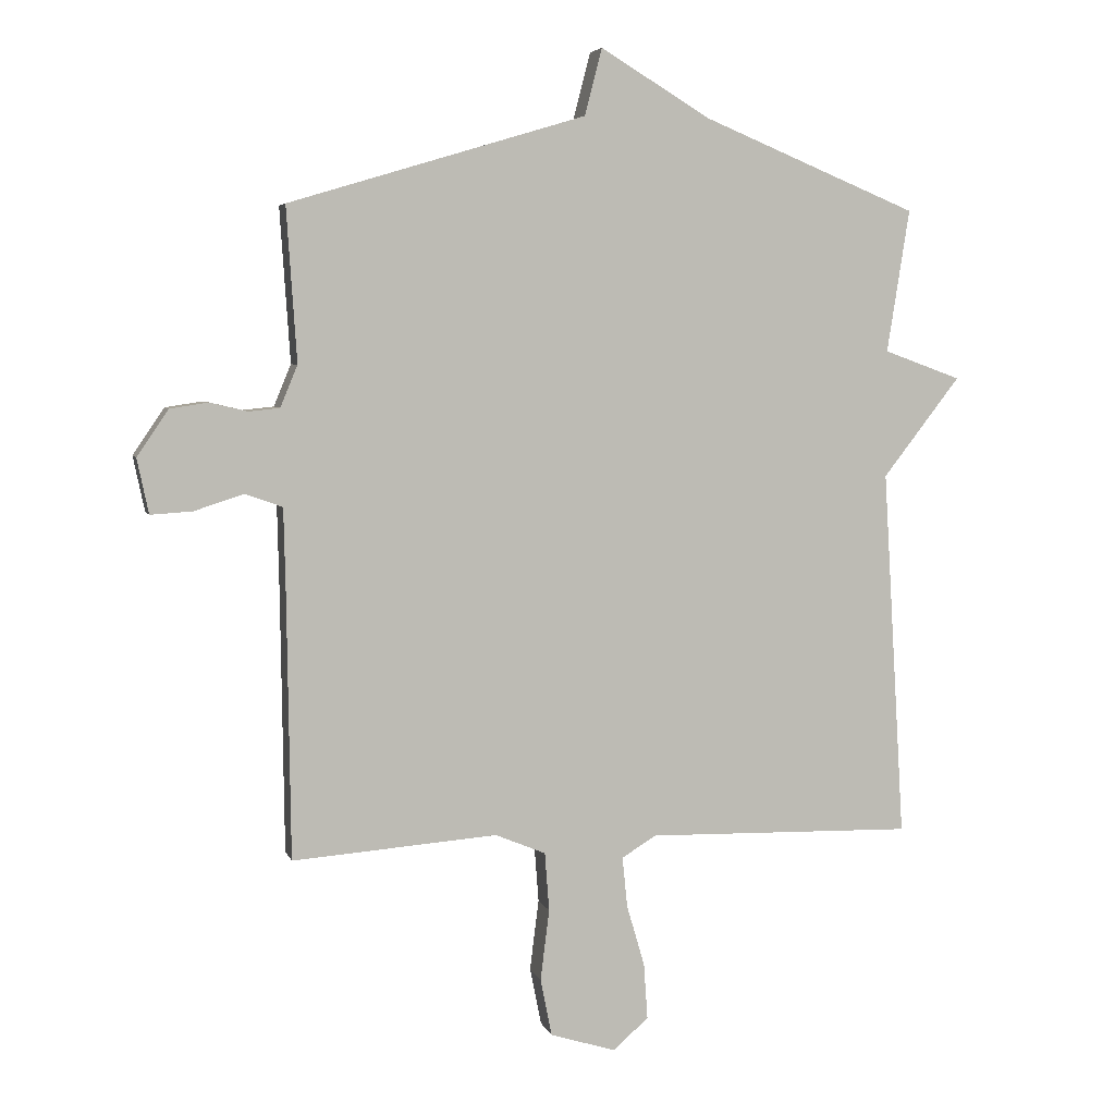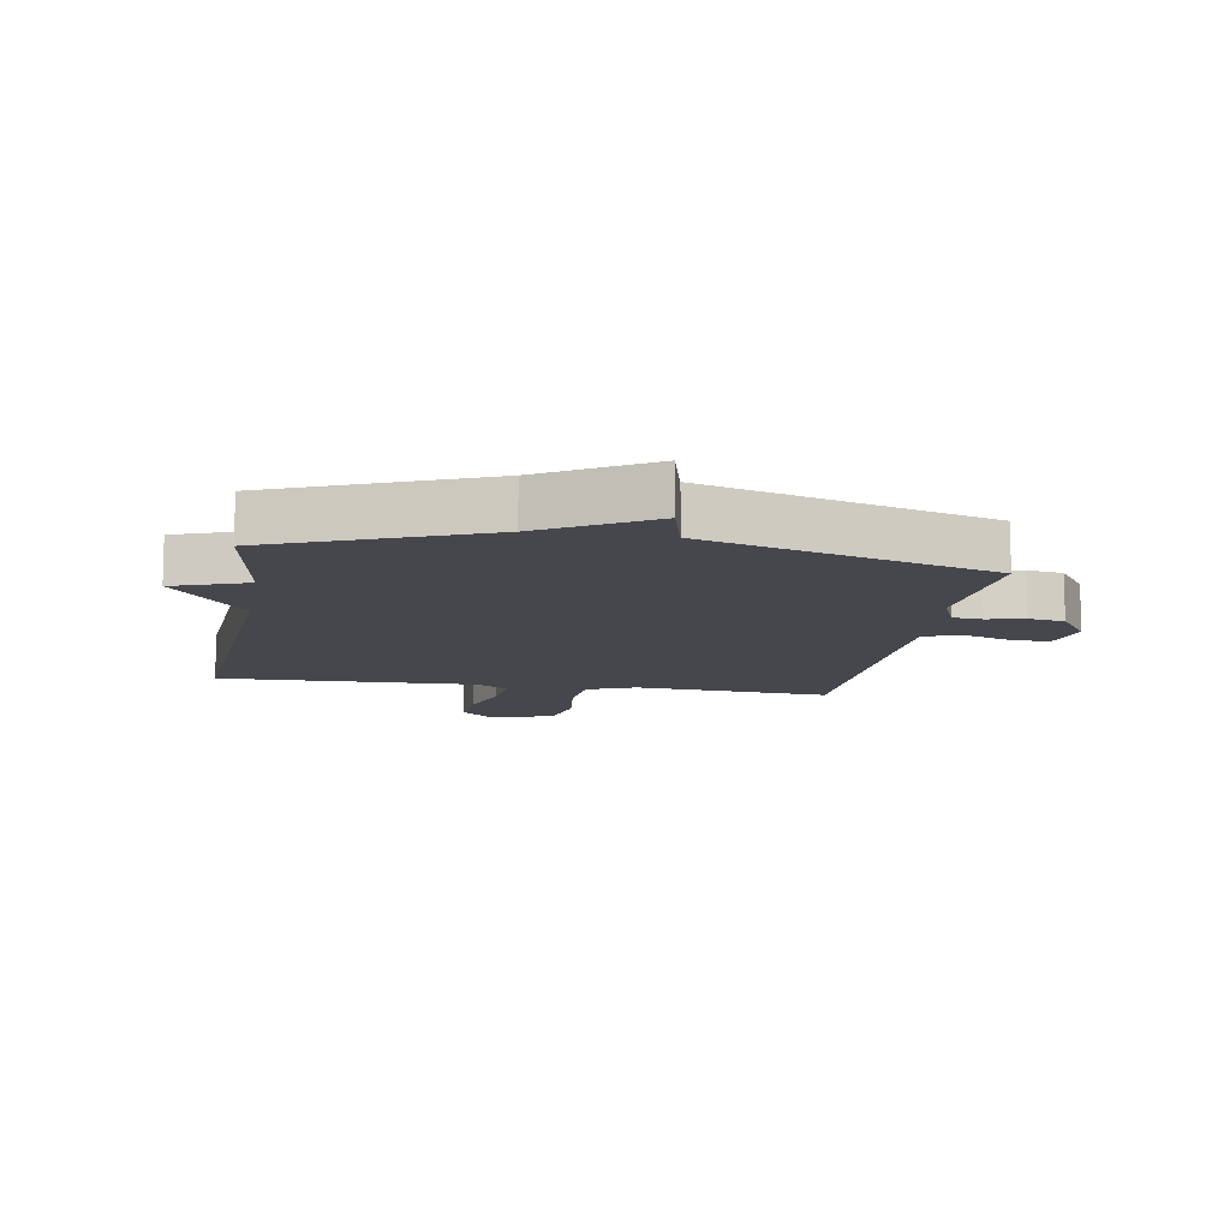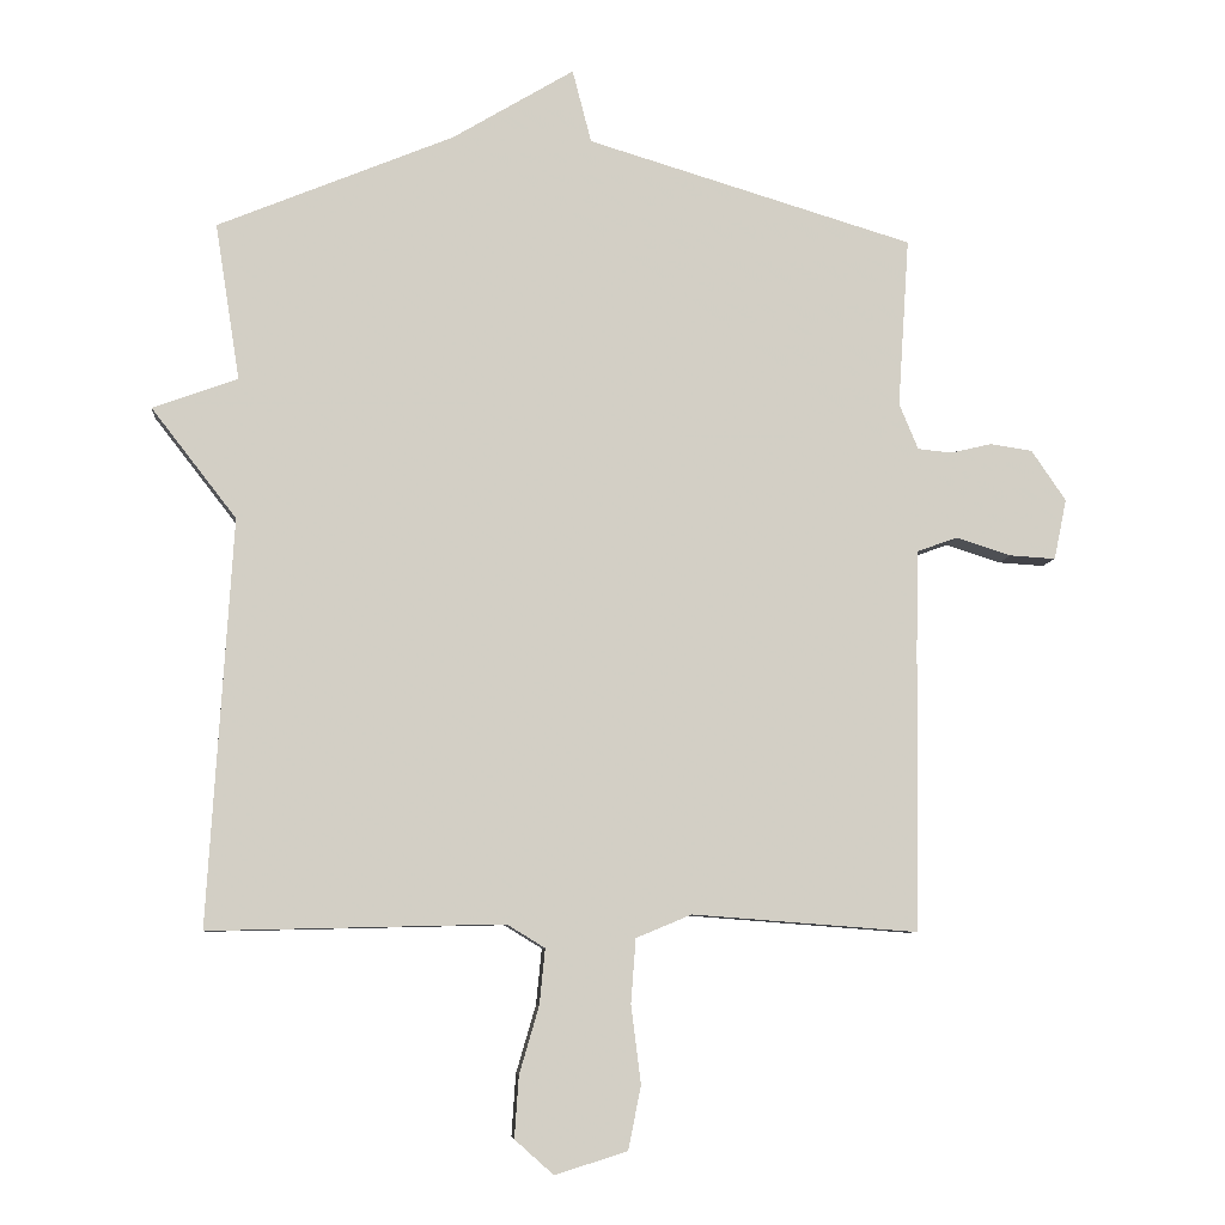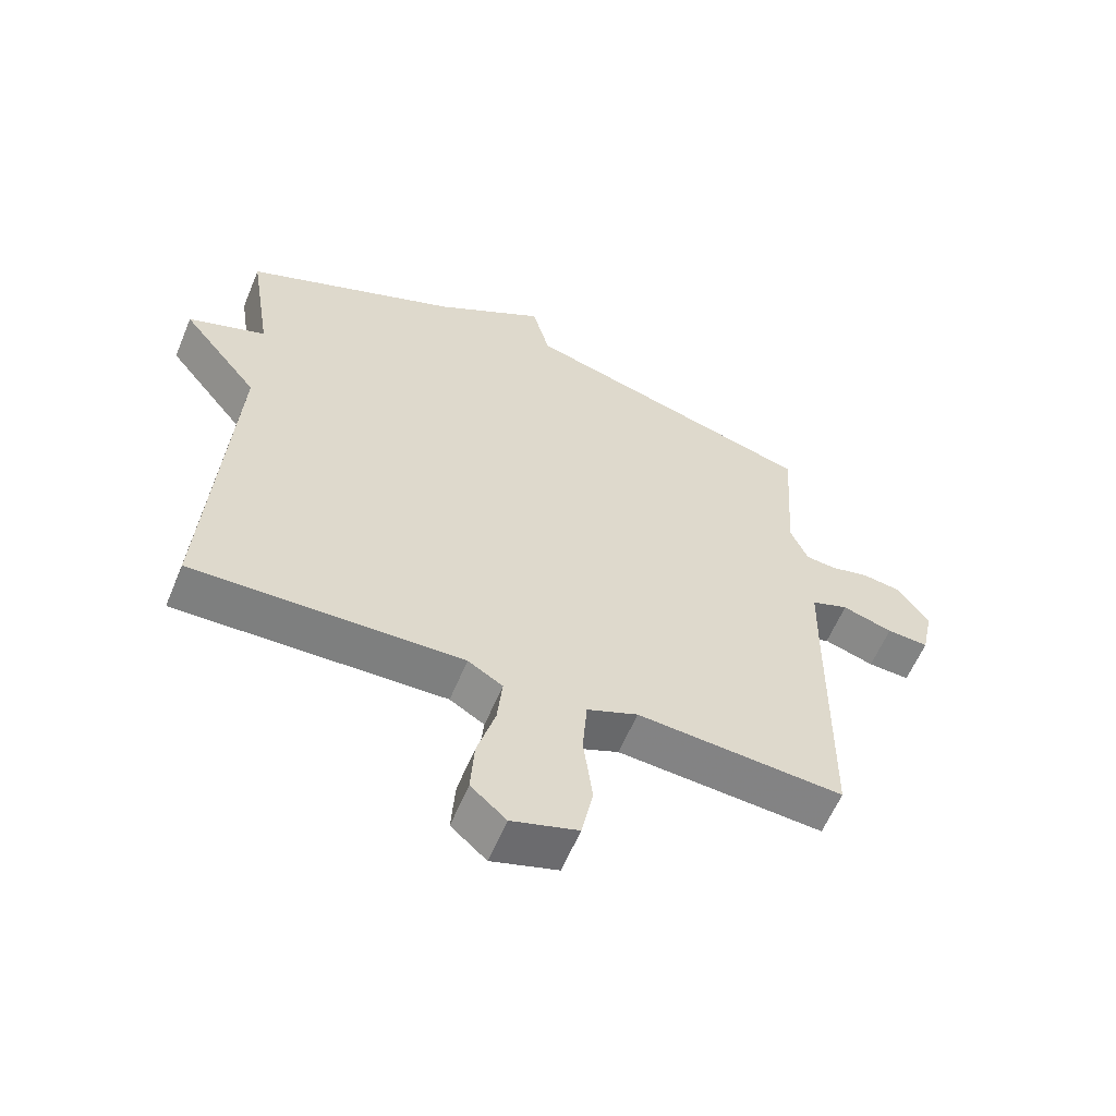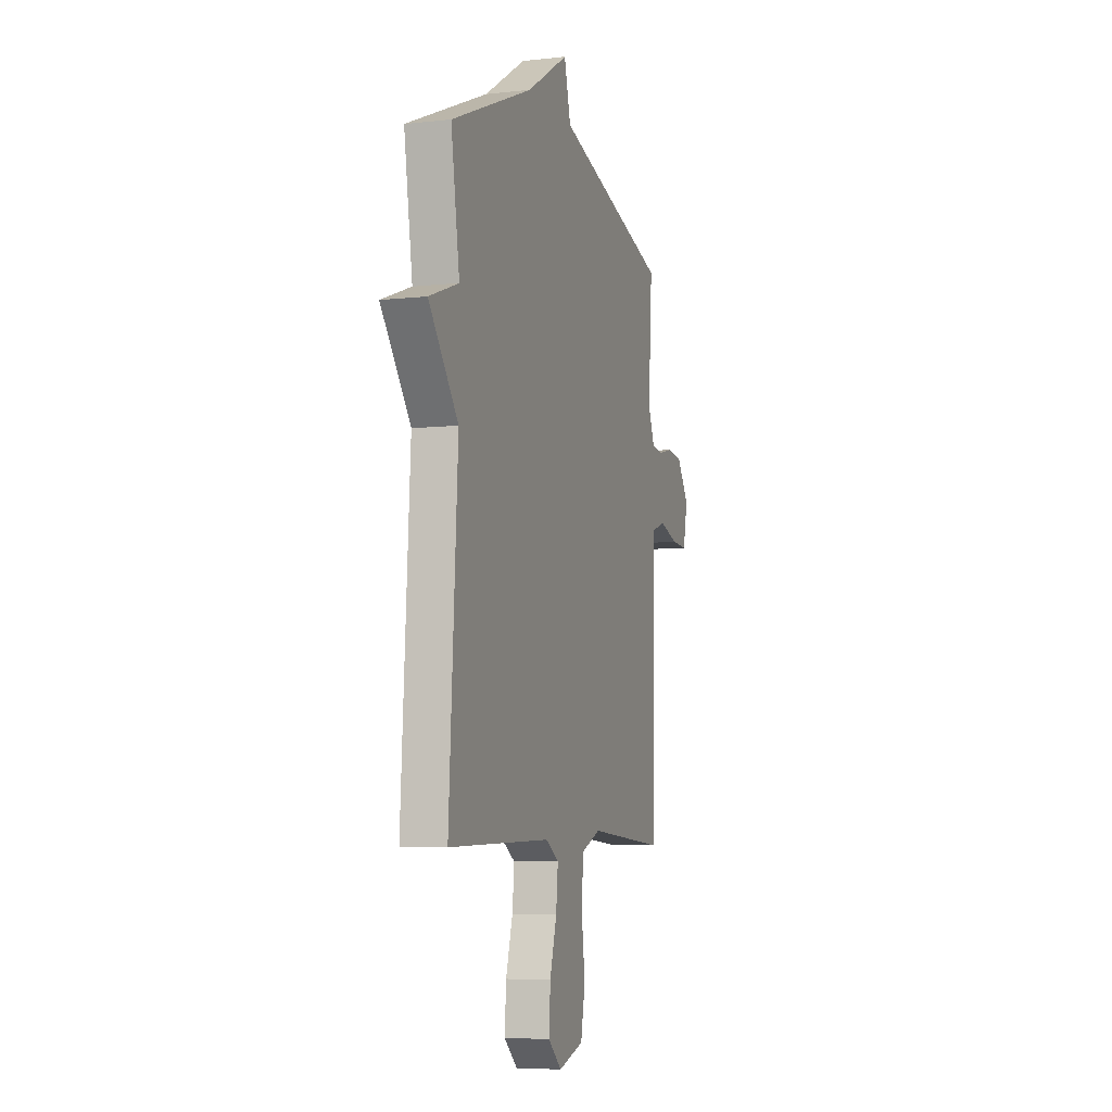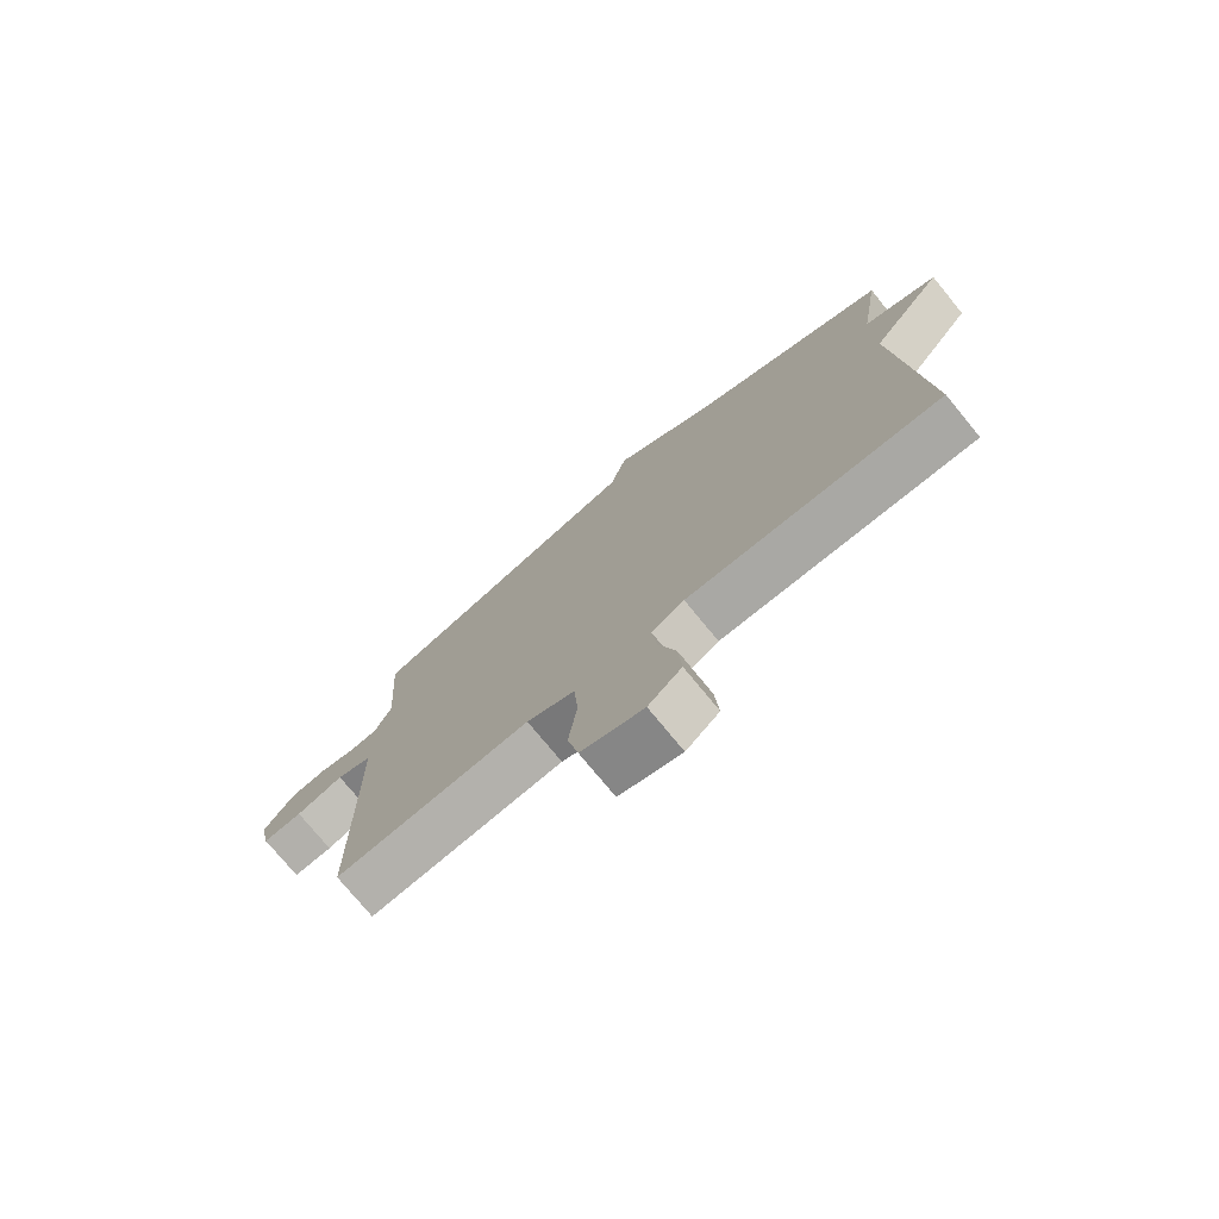
<metadata>
{"format":"obj","ext":"obj","renderer":"f3d","projection":"perspective","resolution":1024,"background":"white","views":[{"elev":5.2,"azim":165.7,"up":"+Z"},{"elev":-10.9,"azim":-9.6,"up":"+Y"},{"elev":-7.5,"azim":-5.4,"up":"+Z"},{"elev":-60.0,"azim":-22.5,"up":"+Z"},{"elev":-6.4,"azim":-71.8,"up":"+Z"},{"elev":-76.0,"azim":-140.6,"up":"+Z"}]}
</metadata>
<code>
v 0.5 0.07 0.5
v 0.484 0.07 0.259
v 0.511 0.07 0.194
v 0.559 0.07 0.189
v 0.618 0.07 0.203
v 0.678 0.07 0.194
v 0.727 0.07 0.122
v 0.709 0.07 0.036
v 0.644 0.07 0.04
v 0.566 0.07 0.065
v 0.508 0.07 0.044
v 0.505 0.07 -0.092
v 0.5 0.07 -0.5
v 0.179 0.07 -0.476
v 0.1 0.07 -0.509
v 0.093 0.07 -0.601
v 0.107 0.07 -0.712
v 0.089 0.07 -0.802
v -0.014 0.07 -0.834
v -0.069 0.07 -0.785
v -0.063 0.07 -0.698
v -0.035 0.07 -0.602
v -0.027 0.07 -0.523
v -0.081 0.07 -0.49
v -0.5 0.07 -0.5
v -0.465 0.07 0.077
v -0.586 0.07 0.233
v -0.465 0.07 0.277
v -0.5 0.07 0.5
v -0.164 0.07 0.639
v 0.009 0.07 0.743
v 0.036 0.07 0.639
v 0.5 0 0.5
v 0.484 0 0.259
v 0.511 0 0.194
v 0.559 0 0.189
v 0.618 0 0.203
v 0.678 0 0.194
v 0.727 0 0.122
v 0.709 0 0.036
v 0.644 0 0.04
v 0.566 0 0.065
v 0.508 0 0.044
v 0.505 0 -0.092
v 0.5 0 -0.5
v 0.179 0 -0.476
v 0.1 0 -0.509
v 0.093 0 -0.601
v 0.107 0 -0.712
v 0.089 0 -0.802
v -0.014 0 -0.834
v -0.069 0 -0.785
v -0.063 0 -0.698
v -0.035 0 -0.602
v -0.027 0 -0.523
v -0.081 0 -0.49
v -0.5 0 -0.5
v -0.465 0 0.077
v -0.586 0 0.233
v -0.465 0 0.277
v -0.5 0 0.5
v -0.164 0 0.639
v 0.009 0 0.743
v 0.036 0 0.639
f 30 31 32
f 32 1 2
f 30 32 2
f 29 30 2
f 28 29 2
f 28 2 3
f 27 28 3
f 26 27 3
f 26 3 4
f 25 26 4
f 24 25 4
f 23 24 4 5
f 22 23 5
f 20 21 22
f 19 20 22
f 18 19 22
f 17 18 22
f 16 17 22
f 15 16 22
f 15 22 5
f 12 13 14
f 11 12 14 15
f 8 9 10
f 7 8 10
f 6 7 10
f 5 6 10
f 5 10 11
f 5 11 15
f 64 63 62
f 34 33 64
f 34 64 62
f 34 62 61
f 34 61 60
f 35 34 60
f 35 60 59
f 35 59 58
f 36 35 58
f 36 58 57
f 36 57 56
f 37 36 56 55
f 37 55 54
f 54 53 52
f 54 52 51
f 54 51 50
f 54 50 49
f 54 49 48
f 54 48 47
f 37 54 47
f 46 45 44
f 47 46 44 43
f 42 41 40
f 42 40 39
f 42 39 38
f 42 38 37
f 43 42 37
f 47 43 37
f 1 33 34 2
f 2 34 35 3
f 3 35 36 4
f 4 36 37 5
f 5 37 38 6
f 6 38 39 7
f 7 39 40 8
f 8 40 41 9
f 9 41 42 10
f 10 42 43 11
f 11 43 44 12
f 12 44 45 13
f 13 45 46 14
f 14 46 47 15
f 15 47 48 16
f 16 48 49 17
f 17 49 50 18
f 18 50 51 19
f 19 51 52 20
f 20 52 53 21
f 21 53 54 22
f 22 54 55 23
f 23 55 56 24
f 24 56 57 25
f 25 57 58 26
f 26 58 59 27
f 27 59 60 28
f 28 60 61 29
f 29 61 62 30
f 30 62 63 31
f 31 63 64 32
f 32 64 33 1

</code>
